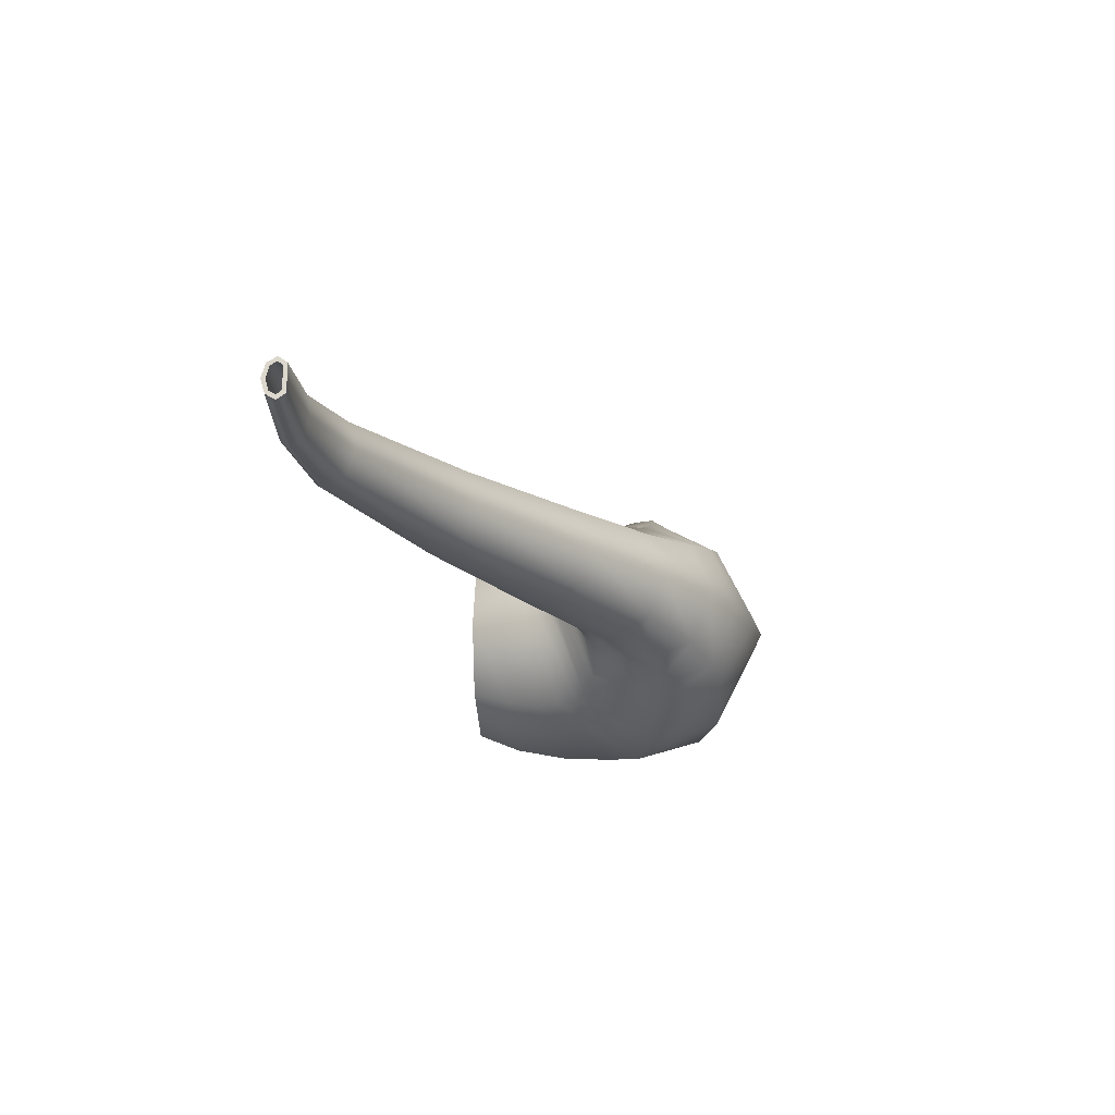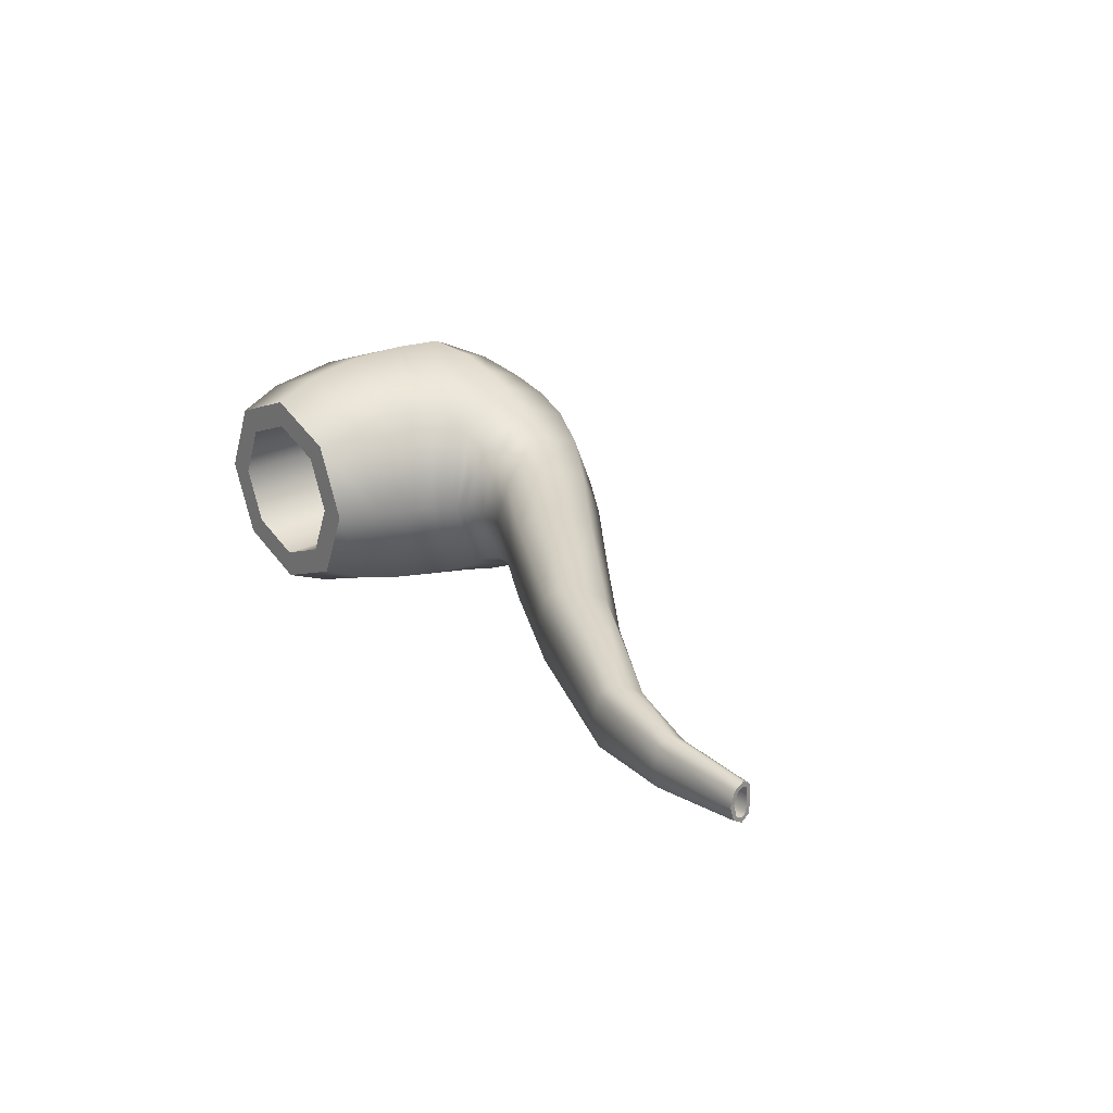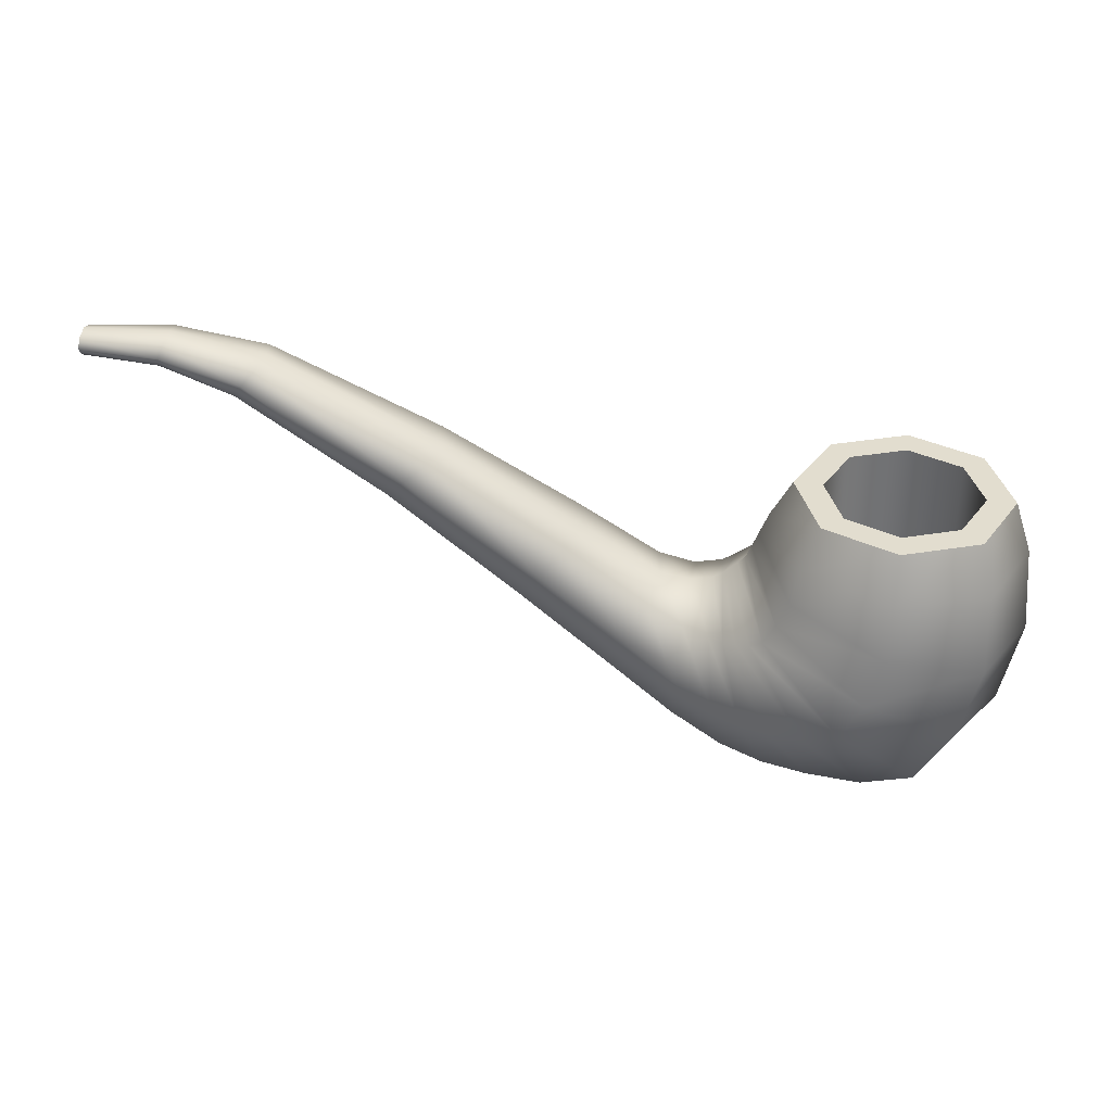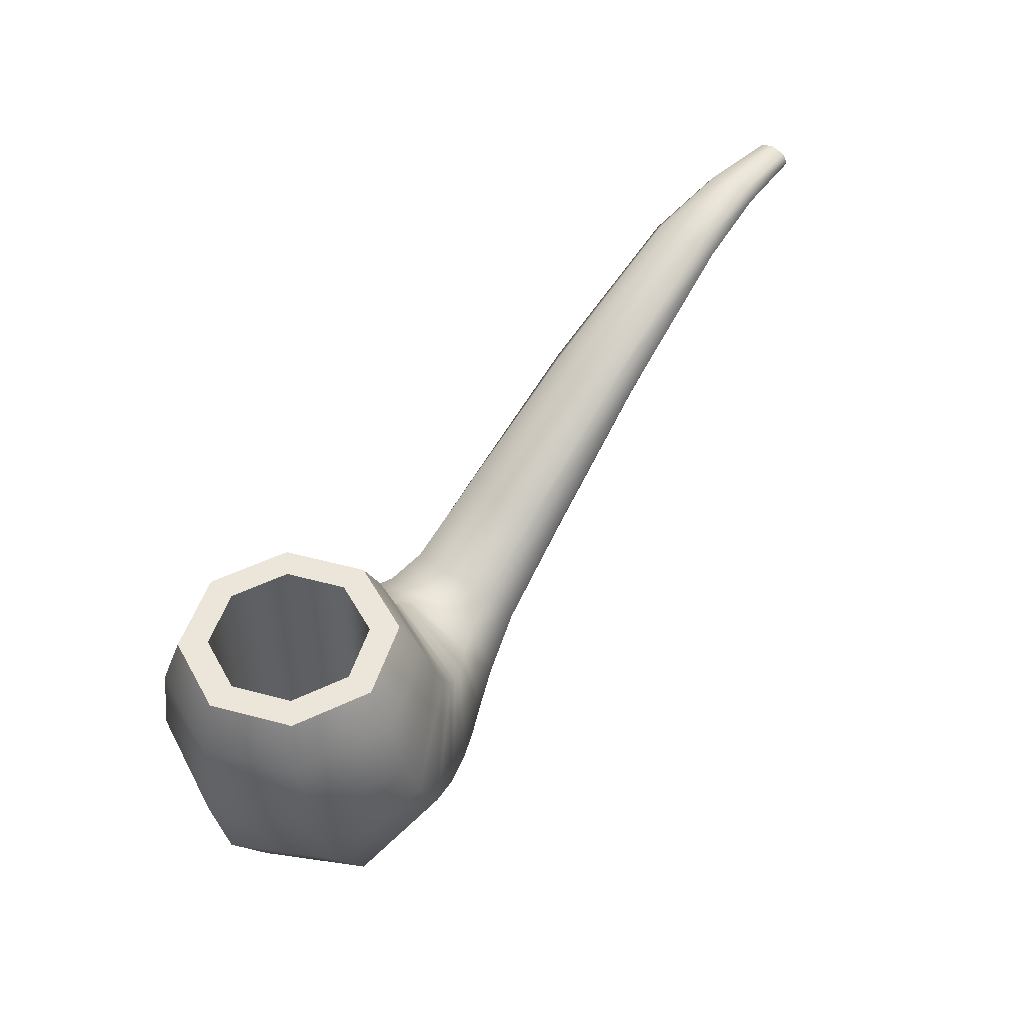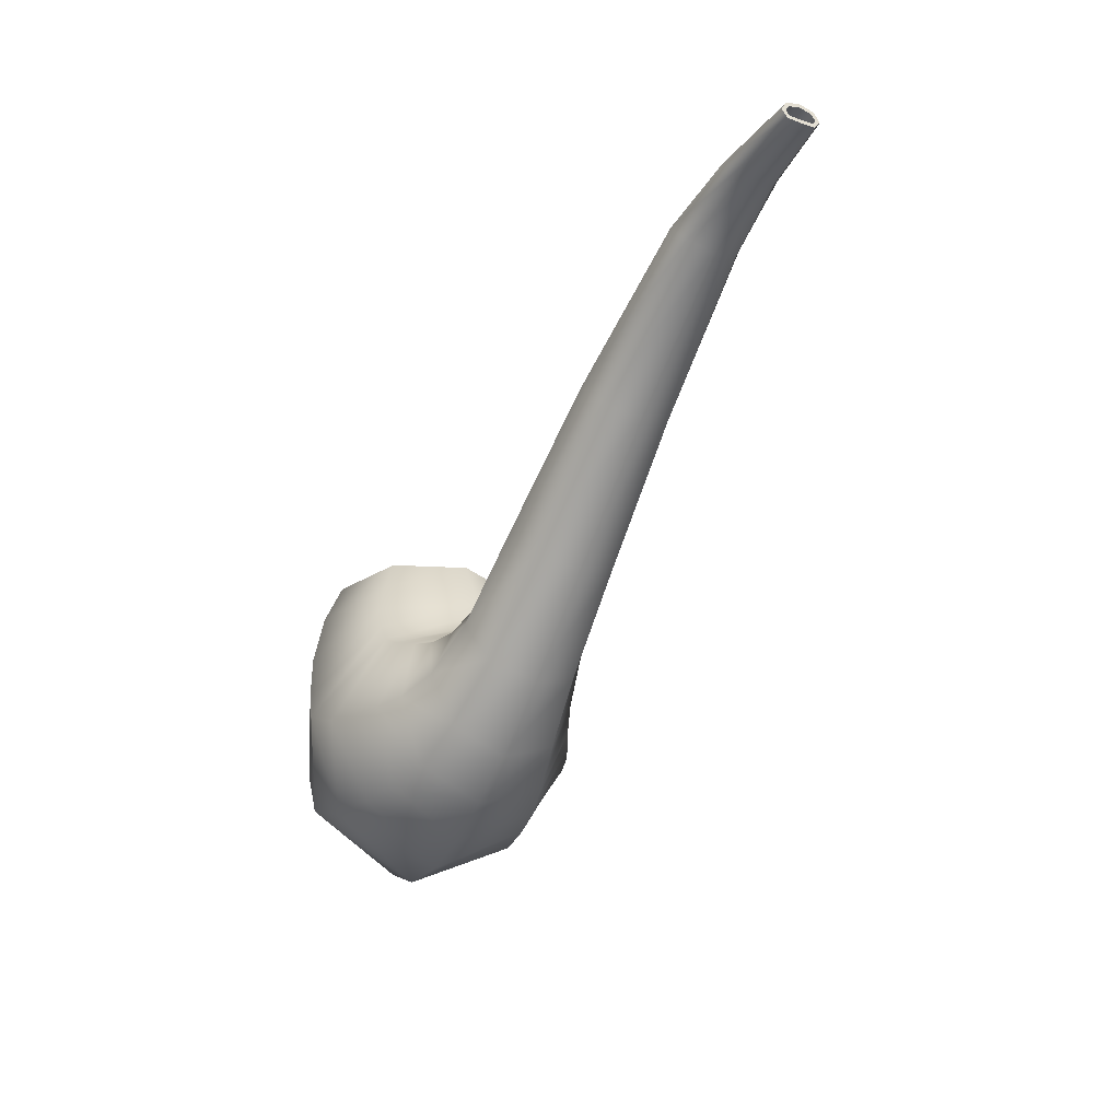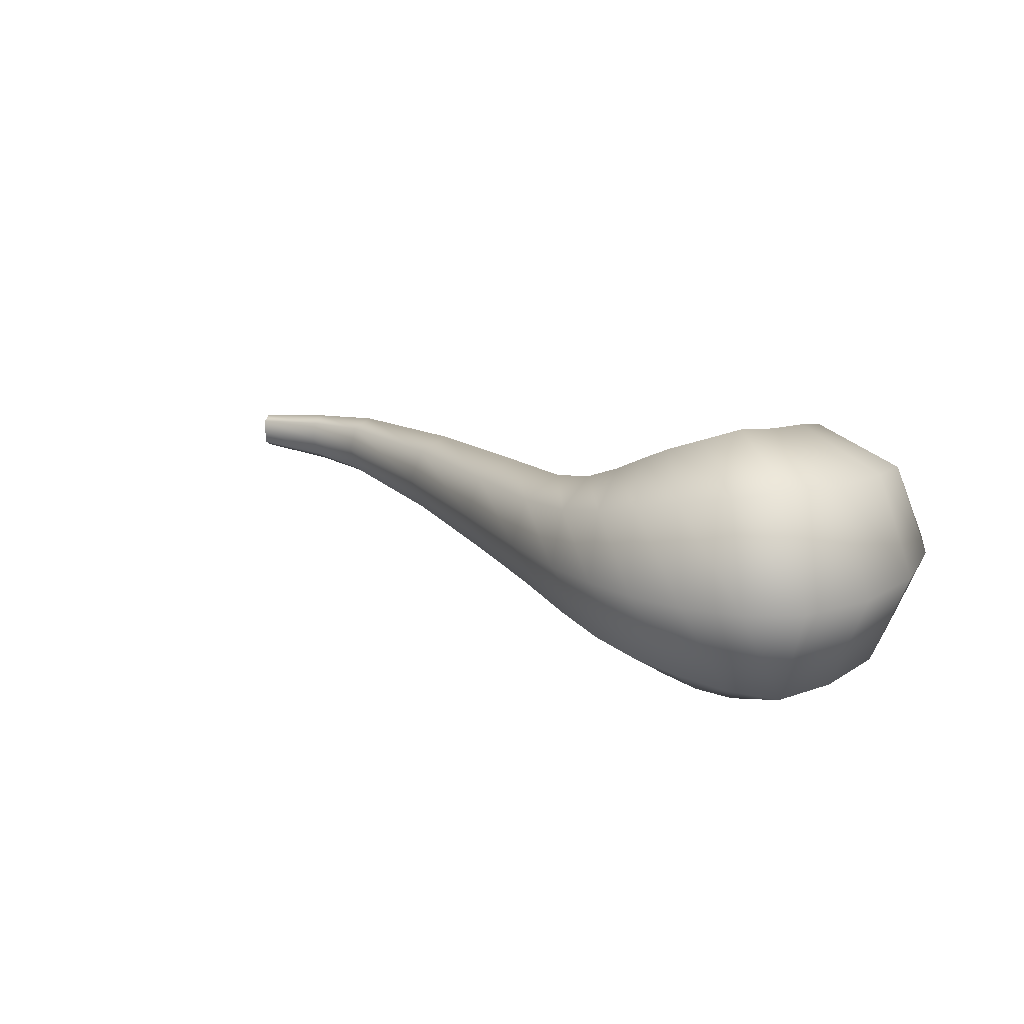
<metadata>
{"format":"obj","ext":"obj","renderer":"f3d","projection":"perspective","resolution":1024,"background":"white","views":[{"elev":-19.2,"azim":-86.3,"up":"+Z"},{"elev":24.6,"azim":-131.0,"up":"+Z"},{"elev":34.9,"azim":9.7,"up":"+Y"},{"elev":48.1,"azim":129.3,"up":"+Y"},{"elev":-31.0,"azim":-116.8,"up":"+Y"},{"elev":16.4,"azim":26.7,"up":"+Z"}]}
</metadata>
<code>
g Pfeife
v -0.000159 0.3558 0.01273
v -0.000119 0.3519 0.01001
v -9.7e-05 0.3515 -0
v -0.000119 0.3519 -0.01001
v -0.000159 0.3558 -0.01273
v -4.2e-05 0.3609 -0.009619
v 0.000117 0.3638 -0
v -4.2e-05 0.3609 0.009619
v 0.14 0.3428 0.03093
v 0.1306 0.3277 0.02168
v 0.1284 0.321 -0
v 0.1306 0.3277 -0.02168
v 0.14 0.3428 -0.03093
v 0.1495 0.3535 -0.02202
v 0.1534 0.3568 -0
v 0.1495 0.3535 0.02202
v 0.2736 0.2725 0.04093
v 0.2561 0.2507 0.02894
v 0.2488 0.2415 -0
v 0.2561 0.2507 -0.02894
v 0.2736 0.2725 -0.04093
v 0.2913 0.2851 -0.02894
v 0.2987 0.2866 -0
v 0.2913 0.2851 0.02894
v 0.3853 0.1971 0.04894
v 0.3659 0.1685 0.03461
v 0.3579 0.1567 -0
v 0.3659 0.1685 -0.03461
v 0.3853 0.1971 -0.04895
v 0.4047 0.2178 -0.03461
v 0.4128 0.2195 -0
v 0.4047 0.2178 0.03461
v 0.4596 0.143 0.05527
v 0.4445 0.1074 0.03909
v 0.4383 0.0927 -0
v 0.4445 0.1074 -0.03909
v 0.4596 0.143 -0.05527
v 0.4746 0.1725 -0.03909
v 0.4808 0.1796 -0
v 0.4746 0.1725 0.03909
v 0.5019 0.1149 0.06603
v 0.4992 0.06881 0.04684
v 0.4981 0.04972 -0
v 0.4992 0.06881 -0.04684
v 0.5019 0.1149 -0.06603
v 0.5046 0.1604 -0.04682
v 0.5057 0.1754 -0
v 0.5046 0.1604 0.04682
v 0.5345 0.1042 0.07974
v 0.5416 0.0494 0.05729
v 0.5451 0.02549 -0
v 0.5416 0.0494 -0.05729
v 0.5345 0.1042 -0.07974
v 0.5275 0.1588 -0.05711
v 0.5245 0.1799 -0
v 0.5275 0.1588 0.05711
v 0.669 0.1959 0.1139
v 0.7487 0.172 0.08352
v 0.7833 0.1609 0
v 0.7487 0.172 -0.08352
v 0.669 0.1959 -0.1139
v 0.5914 0.2189 -0.08076
v 0.5599 0.2285 -0
v 0.592 0.2187 0.08225
v 0.6733 0.2801 0.06465
v 0.719 0.28 0.04572
v 0.738 0.2799 0
v 0.719 0.28 -0.04572
v 0.6733 0.2801 -0.06465
v 0.6276 0.2803 -0.04572
v 0.6086 0.2803 -0
v 0.6276 0.2803 0.04572
v 0.703 0.06292 -0.0907
v 0.703 0.06292 0.0907
v 0.5727 0.1784 0.08213
v 0.5724 0.1787 -0.08096
v 0.7333 0.02979 0
v 0.6401 0.1225 -0.1222
v 0.6401 0.1225 0.1222
v 0.5501 0.2028 -0
v 0.6719 0.242 0.1044
v 0.5984 0.2465 0.0748
v 0.5984 0.2465 -0.0748
v 0.7458 0.2374 -0.07496
v 0.7766 0.2353 0
v 0.5678 0.2484 -0
v 0.6719 0.242 -0.1044
v 0.7458 0.2374 0.07496
v 0.6159 0.04165 -0.07508
v 0.6159 0.04165 0.07508
v 0.5509 0.1662 0.07215
v 0.5508 0.1663 -0.07186
v 0.6372 -1e-06 0
v 0.5825 0.1045 -0.1028
v 0.5825 0.1045 0.1028
v 0.5383 0.1913 -0
v 0.7321 0.1084 -0.08761
v 0.7321 0.1084 0.08761
v 0.5826 0.1964 0.08242
v 0.5824 0.1965 -0.08193
v 0.7681 0.08652 0
v 0.6578 0.153 -0.1184
v 0.6578 0.153 0.1184
v 0.555 0.2148 -0
v 0.6612 0.04503 -0.08318
v 0.6612 0.04503 0.08318
v 0.5619 0.1709 0.07766
v 0.5618 0.1711 -0.07694
v 0.6876 0.005634 0
v 0.6116 0.1083 -0.1132
v 0.6116 0.1083 0.1132
v 0.5443 0.1967 -0
v 0.5777 0.04235 -0.06676
v 0.5777 0.04235 0.06676
v 0.5403 0.1616 0.06657
v 0.5403 0.1616 -0.06657
v 0.5896 0.007972 -0
v 0.5587 0.1028 -0.09188
v 0.5587 0.1028 0.09188
v 0.5324 0.1853 -0
v 0.06727 0.3472 -0.01673
v 0.06727 0.3472 0.01673
v 0.07273 0.367 -0.0169
v 0.07273 0.367 0.0169
v 0.06616 0.3442 -0
v 0.06996 0.3572 -0.02379
v 0.06996 0.3572 0.02379
v 0.0739 0.3707 -0
v -0.000161 0.3557 -0.01666
v -6e-06 0.3637 -0.01178
v 0.000161 0.3672 -0
v -6e-06 0.3637 0.01178
v -0.000161 0.3557 0.01665
v -0.00014 0.3482 -0
v -0.00016 0.3487 -0.01178
v -0.00016 0.3487 0.01178
v 0.7618 0.2798 1e-06
v 0.7359 0.2799 -0.0626
v 0.6733 0.2801 0.08851
v 0.7359 0.2799 0.0626
v 0.6107 0.2803 -0.0626
v 0.5848 0.2804 -0
v 0.6733 0.2801 -0.08851
v 0.6107 0.2803 0.0626
v 0.6733 0.07178 0.06465
v 0.719 0.07163 0.04572
v 0.738 0.07156 0
v 0.719 0.07163 -0.04572
v 0.6733 0.07178 -0.06465
v 0.6276 0.07194 -0.04572
v 0.6086 0.072 -0
v 0.6276 0.07194 0.04572
f 122 125 11 10
f 127 122 10 9
f 125 121 12 11
f 121 126 13 12
f 126 123 14 13
f 123 130 131 128
f 9 10 18 17
f 128 124 16 15
f 15 16 24 23
f 10 11 19 18
f 11 12 20 19
f 12 13 21 20
f 13 14 22 21
f 14 15 23 22
f 17 18 26 25
f 127 124 132 133
f 23 24 32 31
f 18 19 27 26
f 19 20 28 27
f 20 21 29 28
f 21 22 30 29
f 22 23 31 30
f 25 26 34 33
f 16 9 17 24
f 31 32 40 39
f 26 27 35 34
f 27 28 36 35
f 28 29 37 36
f 29 30 38 37
f 30 31 39 38
f 33 34 42 41
f 24 17 25 32
f 39 40 48 47
f 34 35 43 42
f 35 36 44 43
f 36 37 45 44
f 37 38 46 45
f 38 39 47 46
f 41 42 50 49
f 32 25 33 40
f 47 48 56 55
f 42 43 51 50
f 43 44 52 51
f 44 45 53 52
f 45 46 54 53
f 46 47 55 54
f 103 98 58 57
f 40 33 41 48
f 104 99 64 63
f 98 101 59 58
f 101 97 60 59
f 97 102 61 60
f 102 100 62 61
f 100 104 63 62
f 81 88 140 139
f 86 82 144 142
f 88 85 137 140
f 85 84 138 137
f 84 87 143 138
f 87 83 141 143
f 83 86 142 141
f 105 110 78 73
f 63 64 82 86
f 108 112 80 76
f 110 108 76 78
f 62 63 86 83
f 109 105 73 77
f 106 109 77 74
f 111 106 74 79
f 107 111 79 75
f 91 95 111 107
f 60 61 87 84
f 61 62 83 87
f 120 115 91 96
f 59 60 84 85
f 58 59 85 88
f 57 58 88 81
f 64 57 81 82
f 99 103 57 64
f 119 114 90 95
f 114 117 93 90
f 117 113 89 93
f 113 118 94 89
f 118 116 92 94
f 116 120 96 92
f 73 78 102 97
f 55 56 115 120
f 76 80 104 100
f 78 76 100 102
f 96 91 107 112
f 77 73 97 101
f 74 77 101 98
f 79 74 98 103
f 75 79 103 99
f 112 107 75 80
f 95 90 106 111
f 90 93 109 106
f 93 89 105 109
f 89 94 110 105
f 94 92 108 110
f 92 96 112 108
f 52 53 118 113
f 115 119 95 91
f 54 55 120 116
f 53 54 116 118
f 51 52 113 117
f 50 51 117 114
f 49 50 114 119
f 56 49 119 115
f 48 41 49 56
f 82 81 139 144
f 80 75 99 104
f 9 16 124 127
f 131 132 124 128
f 14 123 128 15
f 129 130 123 126
f 135 129 126 121
f 134 135 121 125
f 133 136 122 127
f 136 134 125 122
f 5 6 130 129
f 7 8 132 131
f 8 1 133 132
f 3 4 135 134
f 1 2 136 133
f 6 7 131 130
f 4 5 129 135
f 2 3 134 136
f 68 67 137 138
f 66 65 139 140
f 71 70 141 142
f 69 68 138 143
f 67 66 140 137
f 72 71 142 144
f 65 72 144 139
f 70 69 143 141
f 69 70 150 149
f 71 72 152 151
f 68 69 149 148
f 65 66 146 145
f 72 65 145 152
f 66 67 147 146
f 70 71 151 150
f 67 68 148 147

</code>
